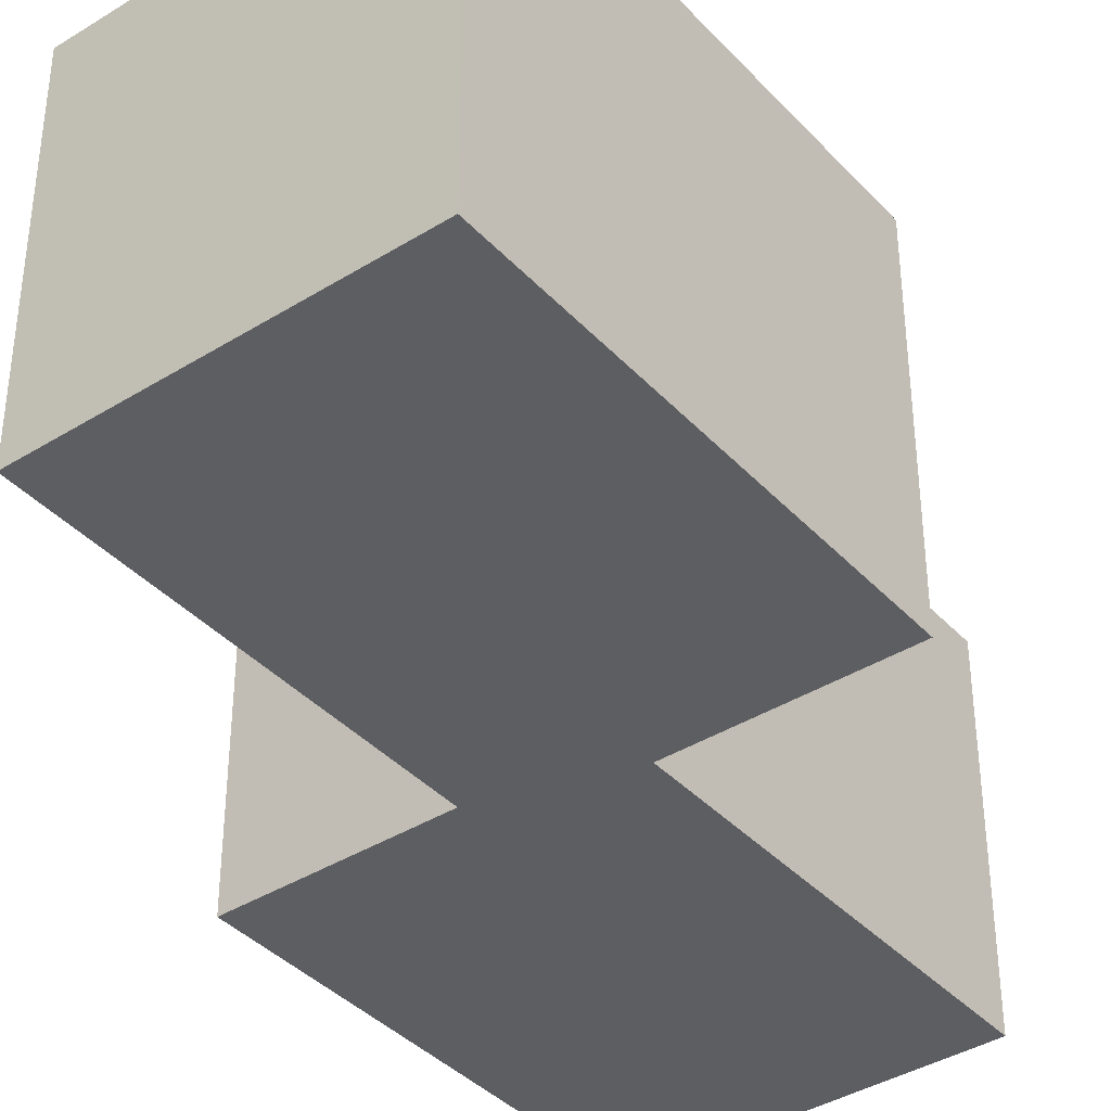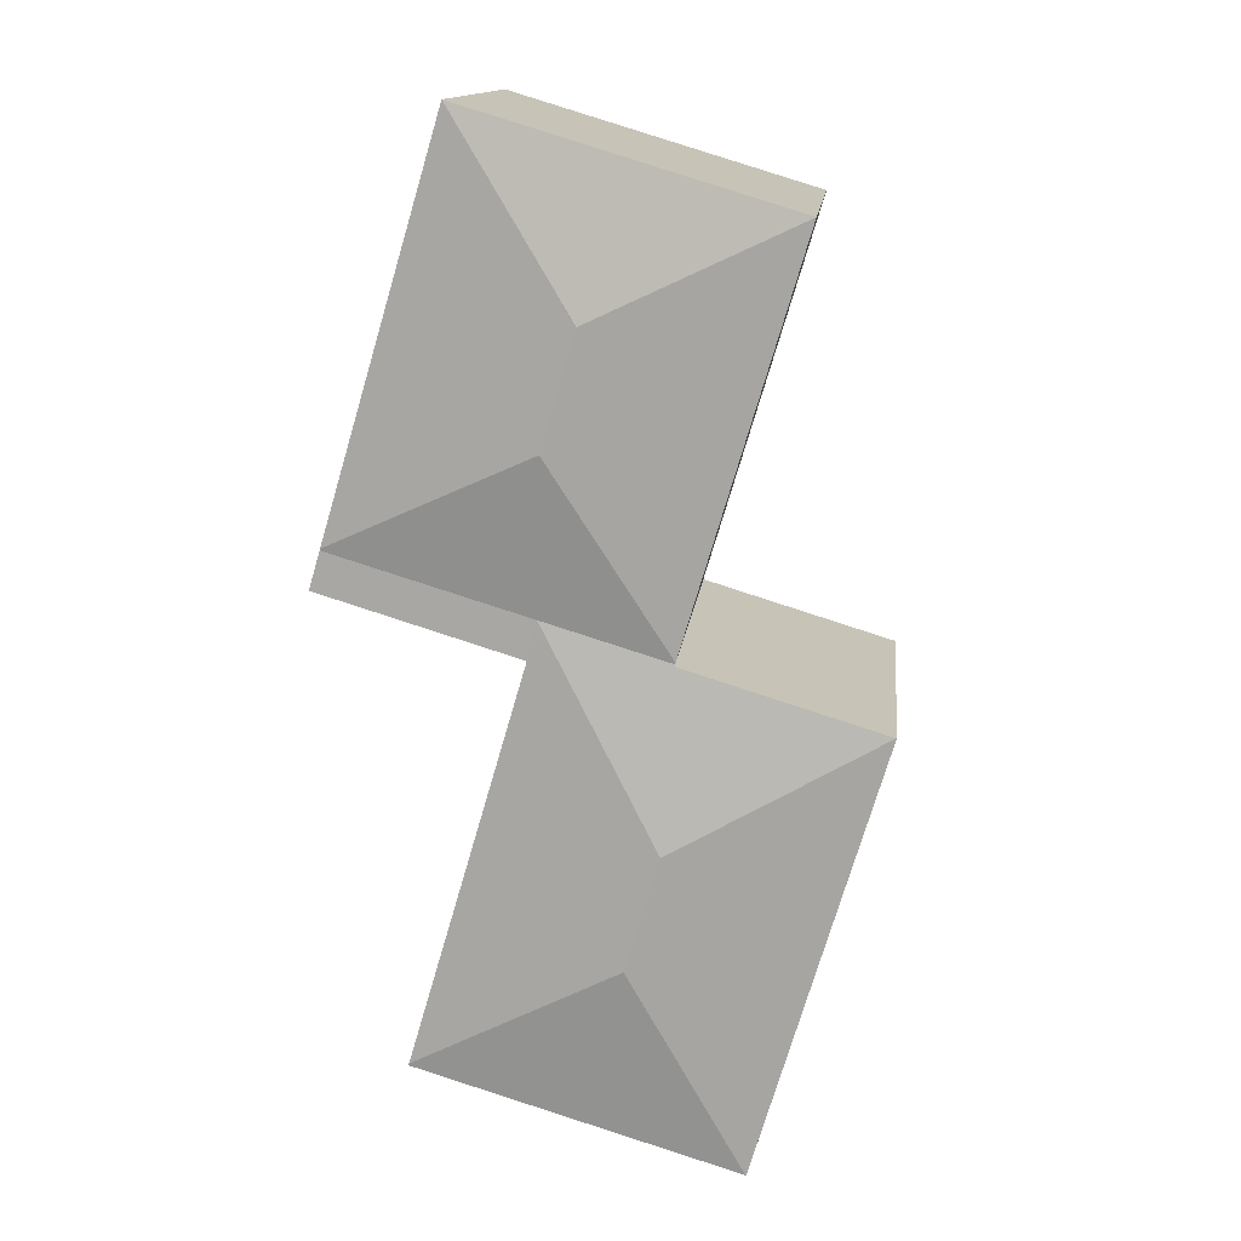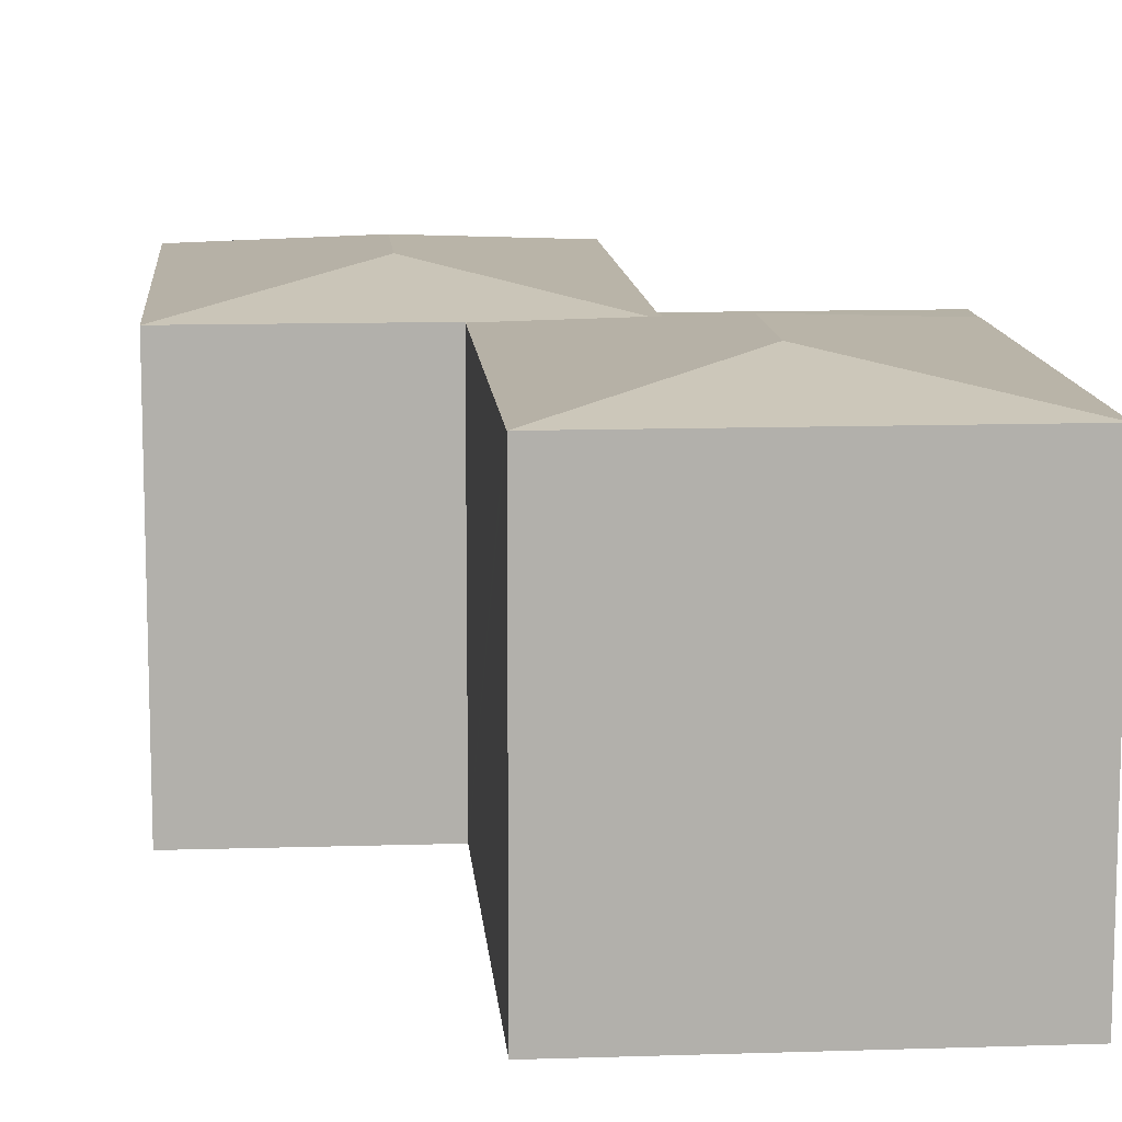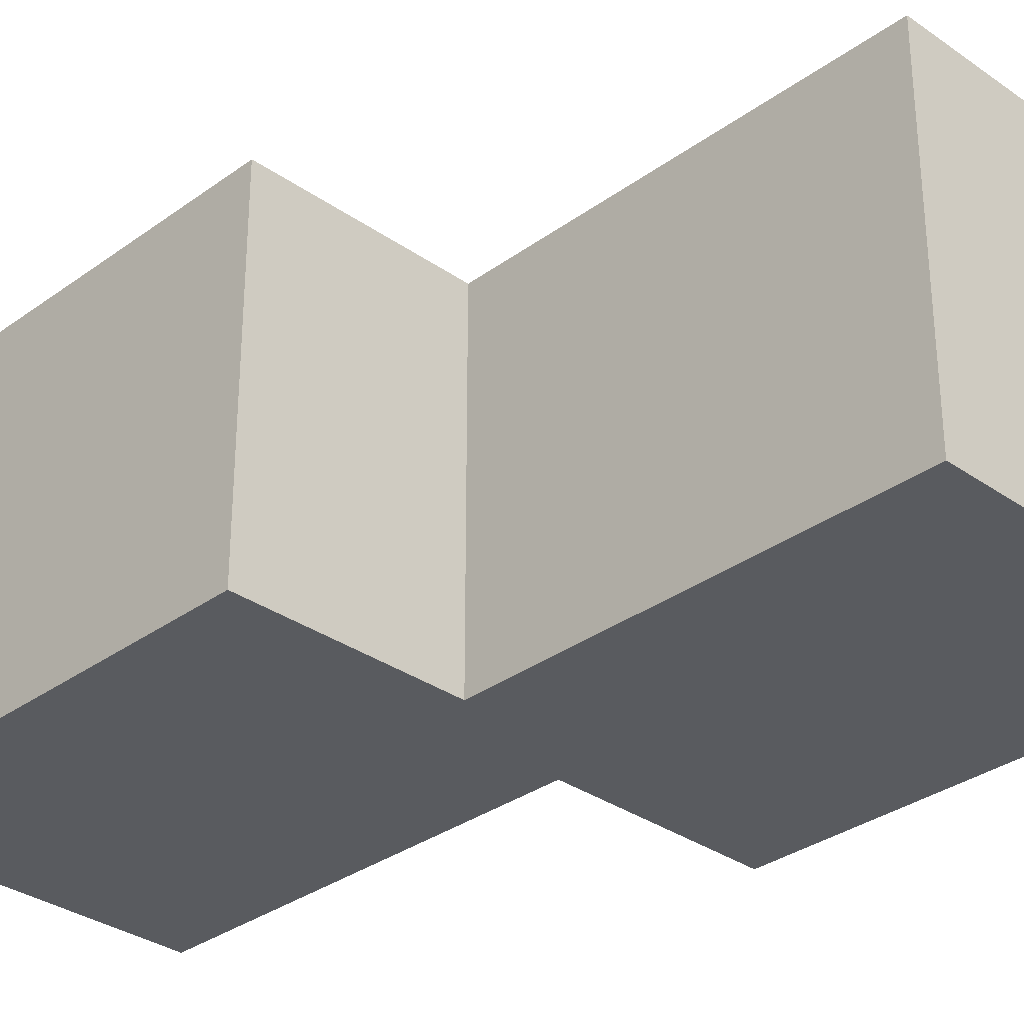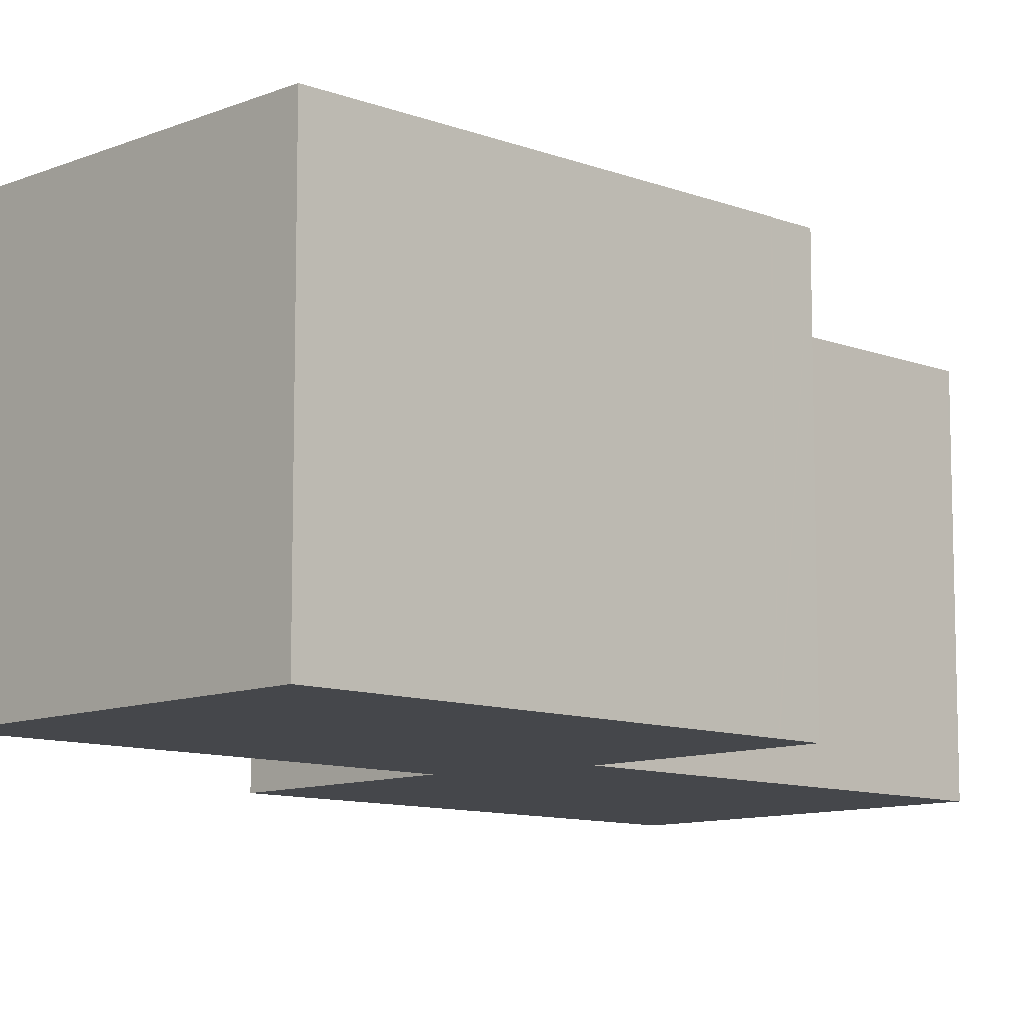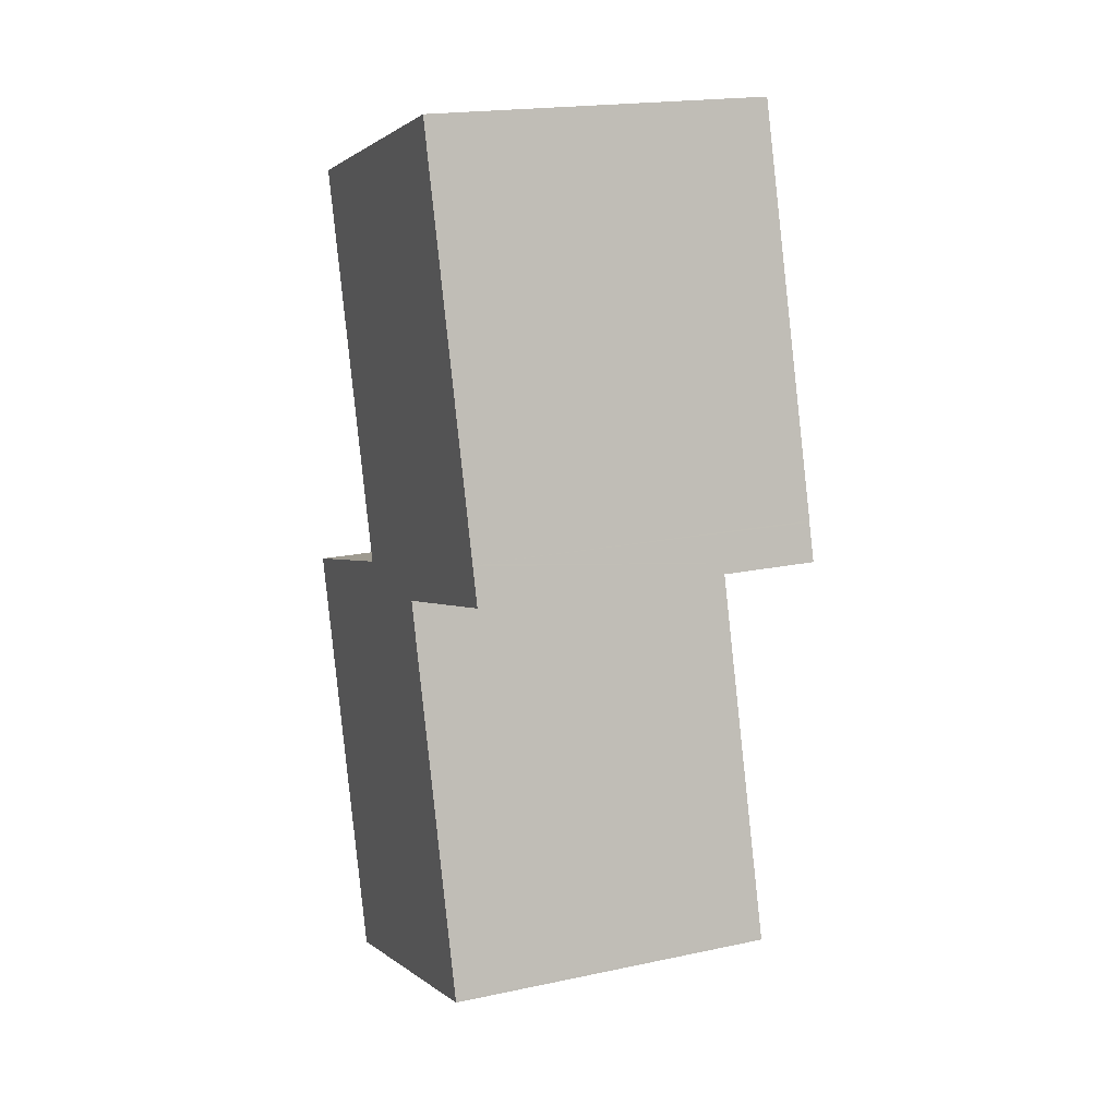
<metadata>
{"format":"obj","ext":"obj","renderer":"f3d","projection":"perspective","resolution":1024,"background":"white","views":[{"elev":-39.1,"azim":-158.9,"up":"+Y"},{"elev":14.0,"azim":-173.8,"up":"+Z"},{"elev":11.9,"azim":-21.2,"up":"+Y"},{"elev":-32.3,"azim":-61.2,"up":"+Y"},{"elev":-10.2,"azim":29.3,"up":"+Y"},{"elev":19.1,"azim":68.1,"up":"+Z"}]}
</metadata>
<code>
v  16.93 18.29 5.239
v  10.44 18.31 3.172
v  10.41 18.29 3.276
v  10.94 19.6 -5.87
v  2.748 18.31 0.835
v  0.023 18.31 0.007
v  7.439 18.3 13.23
v  16.57 19.6 13.31
v  10.39 18.3 3.36
v  14.83 19.6 19.16
v  6.721 18.3 15.64
v  4.408 18.3 23.38
v  4.215 18.3 24.03
v  5.785 18.31 24.5
v  6.972 18.31 24.86
v  7.783 18.31 25.11
v  12.78 18.31 26.61
v  21.01 18.31 29.09
v  27.19 18.3 8.424
v  27.22 18.29 8.339
v  27.8 18.29 6.377
v  17.52 18.29 3.258
v  12.69 19.6 -11.71
v  17.42 18.3 3.229
v  23.51 18.32 -17.55
v  23.54 18.3 -17.66
v  10.59 18.3 -21.54
v  6.772 18.3 -22.69
v  6.566 18.3 -22.09
v  6.746 18.3 -22.7
v  4.207 18.3 -14.14
v  3.547 18.3 -11.91
v  2.748 18.3 -9.22
v  0 18.31 1.121e-15
v  0 0 0
v  0.023 -4.286e-19 0.007
v  10.44 -1.942e-16 3.172
v  2.748 -5.113e-17 0.835
v  4.215 -1.472e-15 24.03
v  6.972 -1.522e-15 24.86
v  21.01 -1.781e-15 29.09
v  5.785 -1.501e-15 24.5
v  7.783 -1.537e-15 25.11
v  12.78 -1.63e-15 26.61
v  10.41 -2.006e-16 3.276
v  4.408 -1.432e-15 23.38
v  10.39 -2.057e-16 3.36
v  6.721 -9.574e-16 15.64
v  7.439 -8.102e-16 13.23
v  2.748 5.646e-16 -9.22
v  3.547 7.295e-16 -11.91
v  4.207 8.658e-16 -14.14
v  6.566 1.353e-15 -22.09
v  6.746 1.39e-15 -22.7
v  27.19 -5.158e-16 8.424
v  27.22 -5.106e-16 8.339
v  27.8 -3.905e-16 6.377
v  17.42 -1.977e-16 3.229
v  23.51 1.075e-15 -17.55
v  23.54 1.081e-15 -17.66
v  17.52 -1.995e-16 3.258
v  6.772 1.389e-15 -22.69
v  10.59 1.319e-15 -21.54
g defaultobject
f 1 2 3
f 2 1 4
f 2 4 5
f 5 4 6
f 7 8 9
f 8 7 10
f 10 7 11
f 10 11 12
f 10 12 13
f 14 10 13
f 10 14 15
f 10 15 16
f 10 16 17
f 10 17 18
f 8 18 19
f 18 8 10
f 1 19 20
f 19 1 8
f 8 1 9
f 9 1 3
f 21 1 20
f 1 21 22
f 23 24 25
f 24 23 4
f 24 4 1
f 1 22 24
f 26 23 25
f 23 26 27
f 23 27 28
f 29 28 30
f 28 29 23
f 23 29 31
f 23 31 4
f 4 31 32
f 4 32 33
f 4 33 6
f 6 33 34
f 35 6 34
f 6 35 5
f 5 35 2
f 2 35 36
f 2 36 37
f 37 36 38
f 39 14 13
f 14 39 15
f 15 39 16
f 16 39 17
f 17 39 18
f 18 39 40
f 18 40 41
f 40 39 42
f 41 40 43
f 41 43 44
f 37 3 2
f 3 37 9
f 9 37 7
f 7 37 11
f 11 37 12
f 12 37 13
f 13 37 45
f 13 45 46
f 13 46 39
f 46 45 47
f 46 47 48
f 48 47 49
f 33 35 34
f 35 33 50
f 50 33 32
f 50 32 51
f 51 32 31
f 51 31 52
f 52 31 29
f 52 29 53
f 53 29 30
f 53 30 54
f 41 19 18
f 19 41 55
f 19 55 20
f 20 55 21
f 21 55 56
f 21 56 57
f 58 25 24
f 25 58 59
f 25 59 26
f 26 59 60
f 57 22 21
f 22 57 24
f 24 57 58
f 58 57 61
f 60 27 26
f 27 60 28
f 28 60 30
f 30 60 62
f 30 62 54
f 62 60 63
f 62 53 54
f 53 62 63
f 53 63 52
f 52 63 60
f 52 60 59
f 52 59 58
f 52 58 51
f 51 58 50
f 50 58 35
f 35 58 38
f 38 58 37
f 37 58 47
f 47 58 49
f 49 58 61
f 49 61 57
f 49 57 56
f 49 56 55
f 49 55 41
f 49 41 48
f 48 41 46
f 46 41 44
f 46 44 43
f 46 43 42
f 46 42 39
f 42 43 40

</code>
